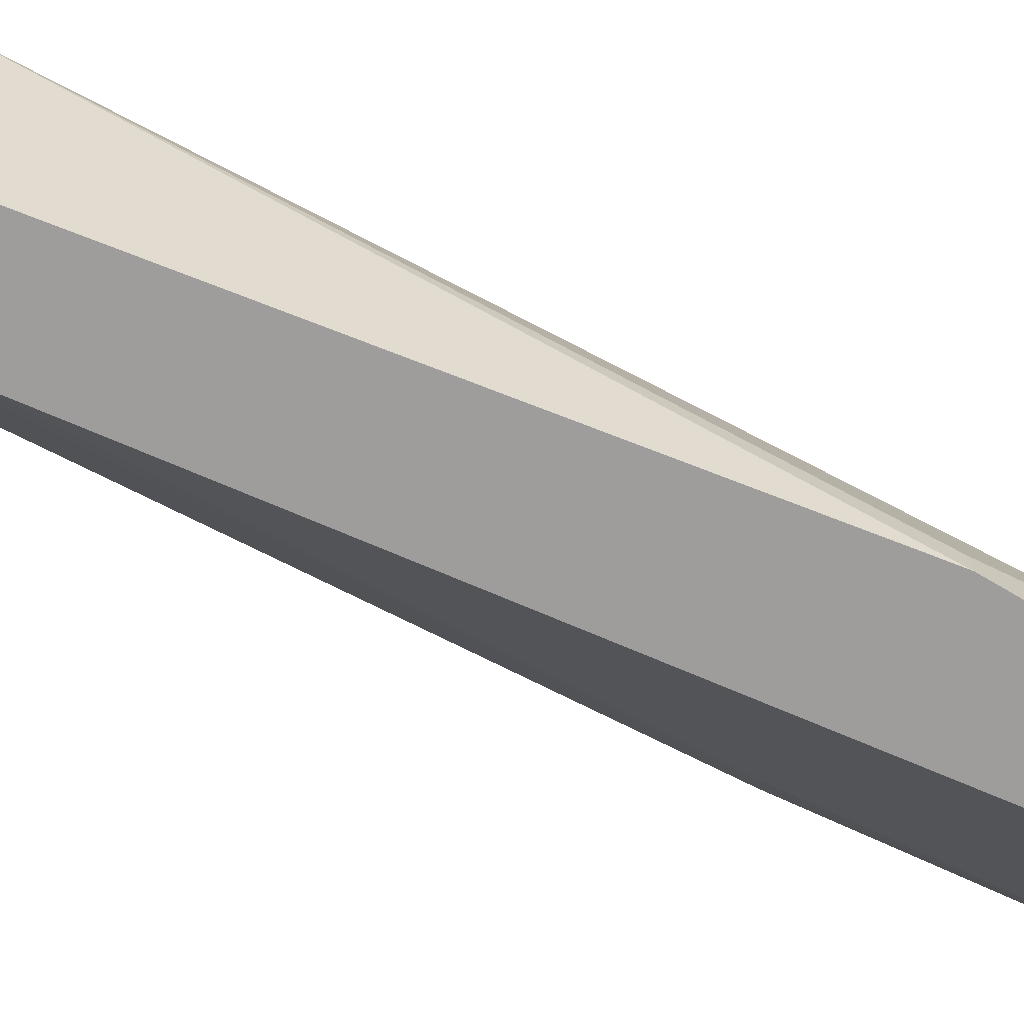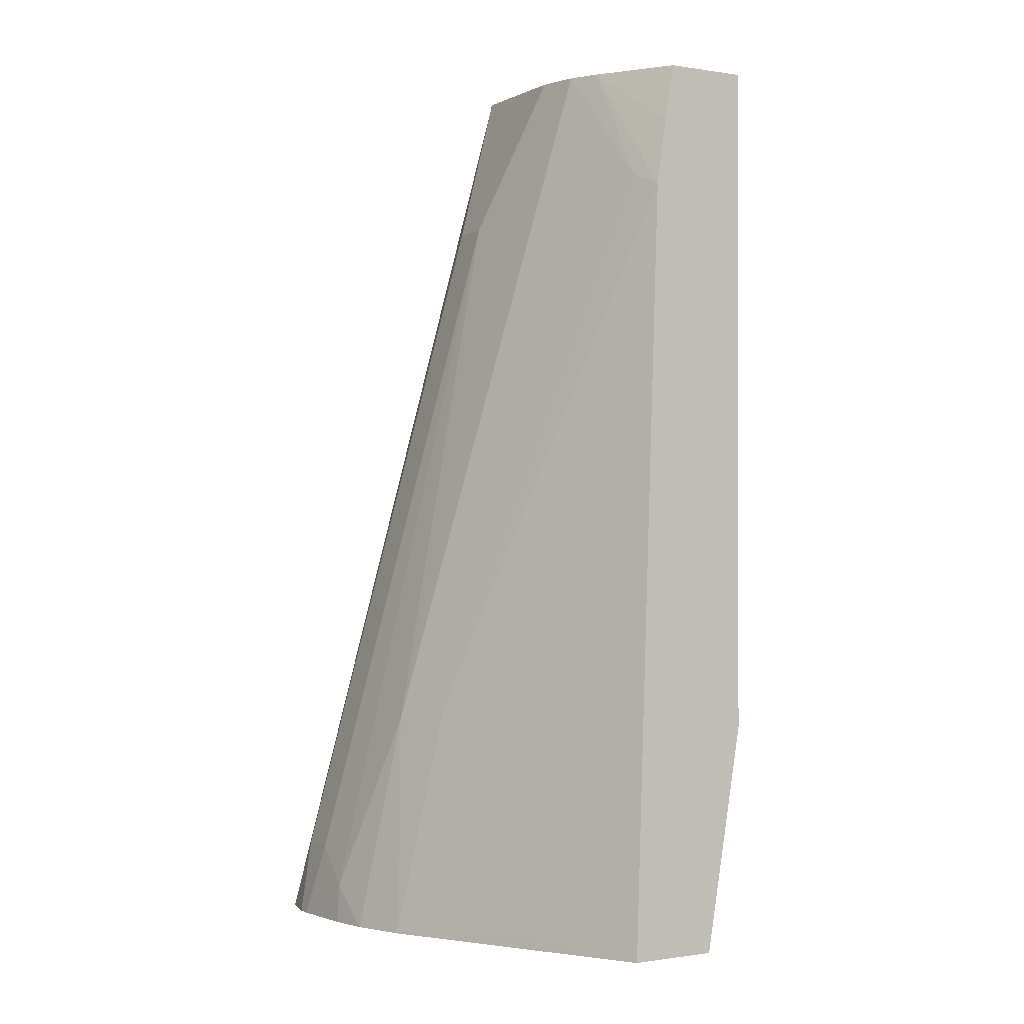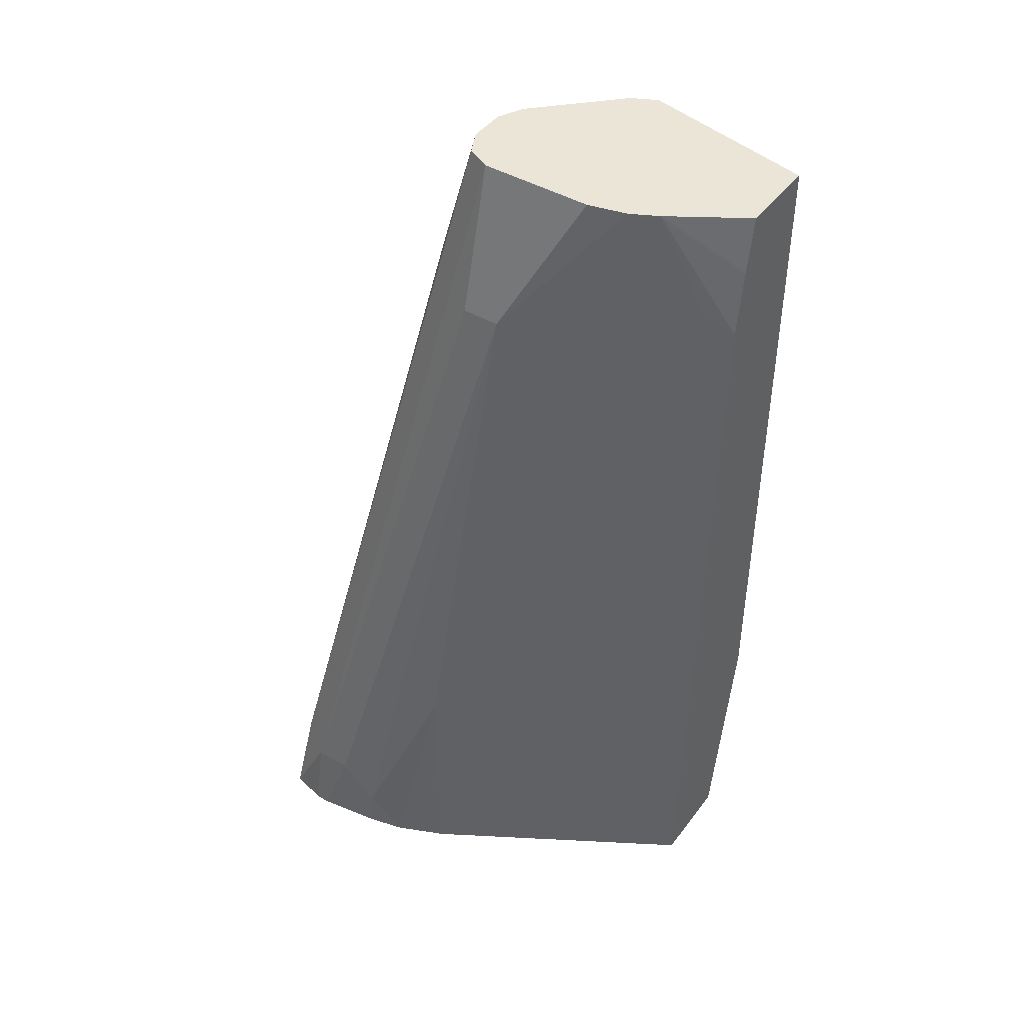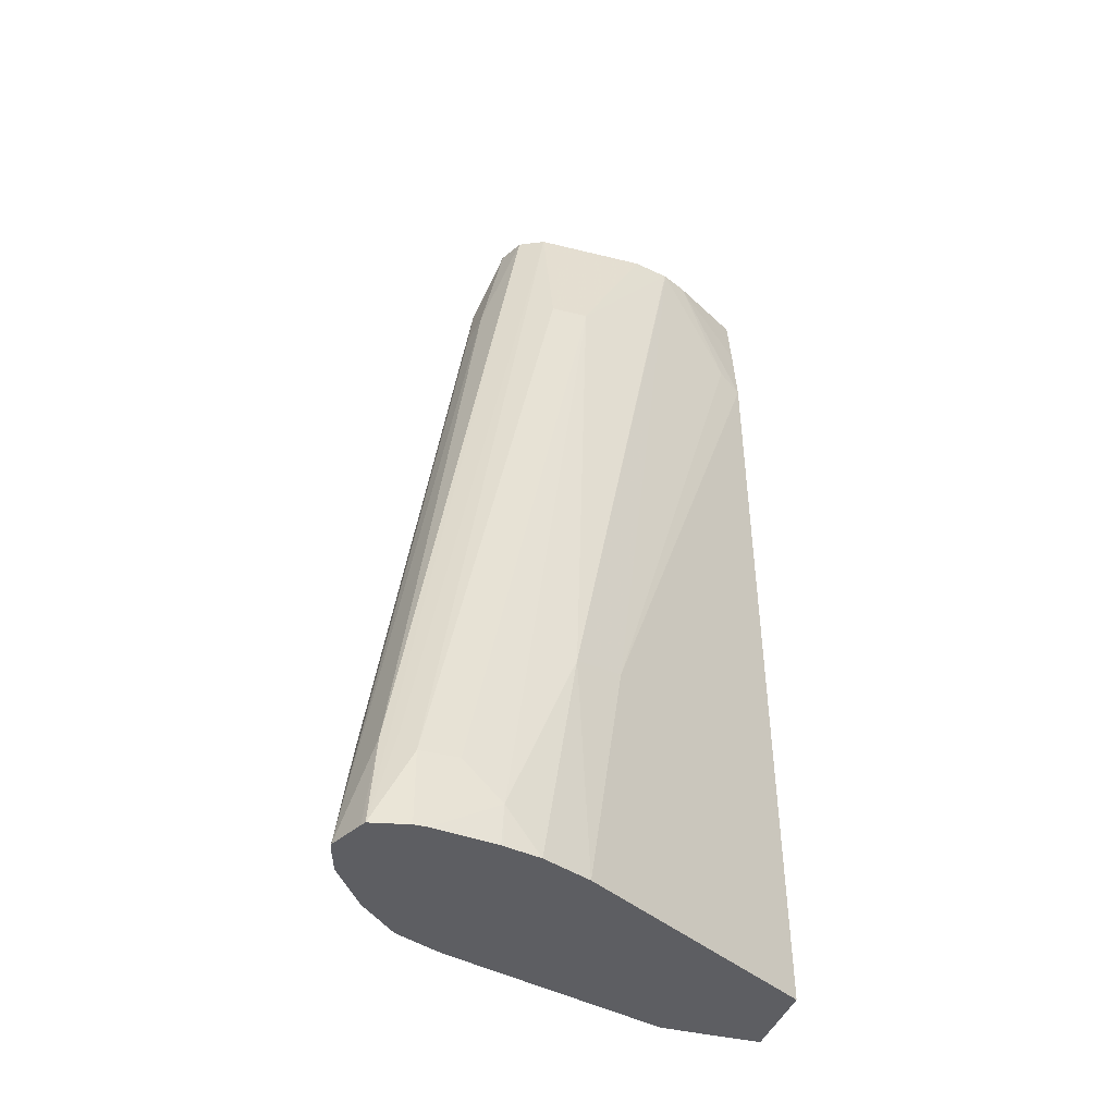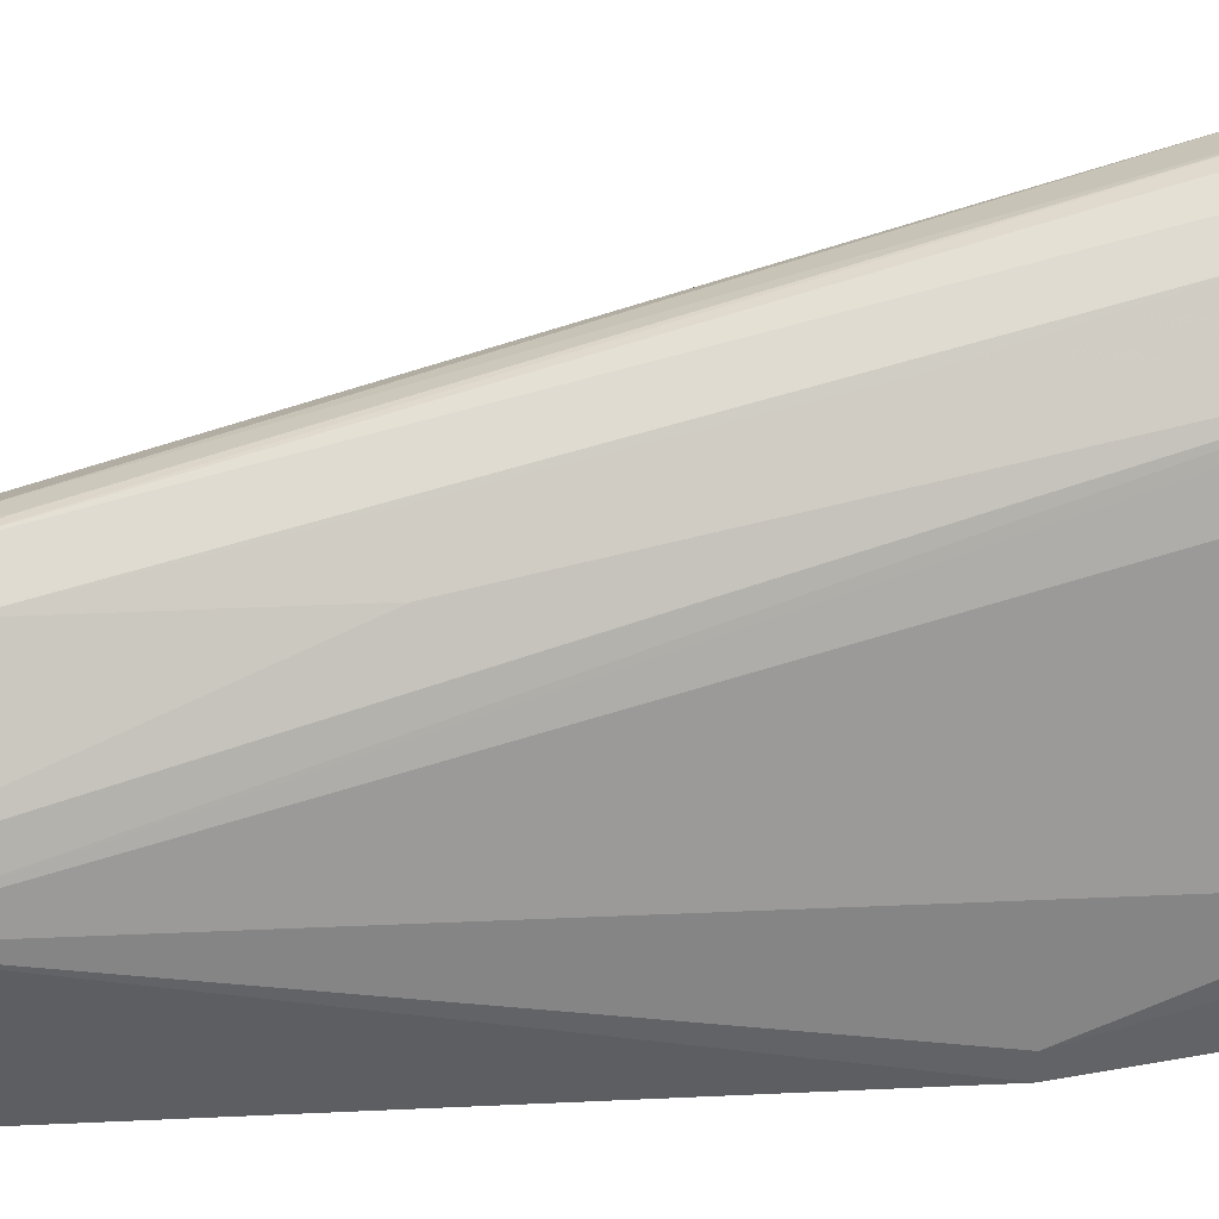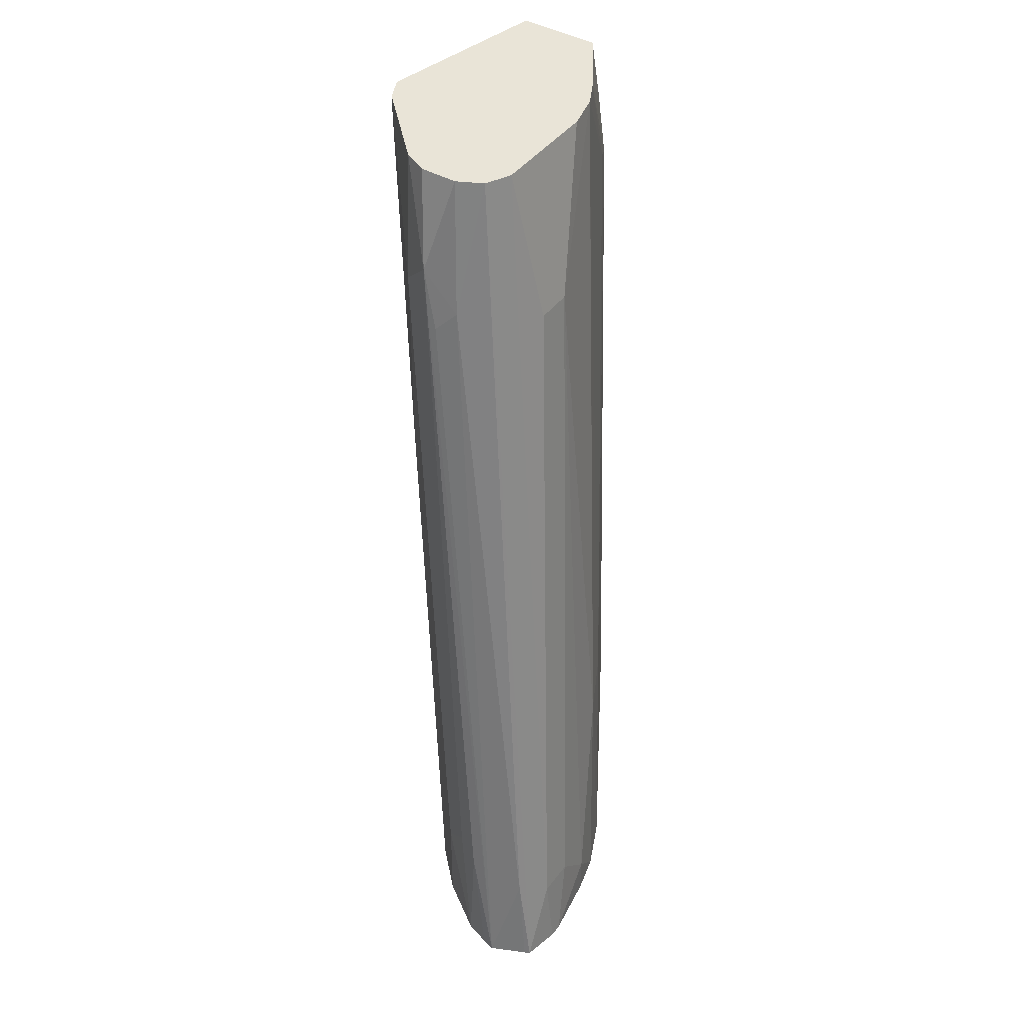
<metadata>
{"format":"obj","ext":"obj","renderer":"f3d","projection":"perspective","resolution":1024,"background":"white","views":[{"elev":-70.6,"azim":68.5,"up":"+Y"},{"elev":-0.4,"azim":-30.2,"up":"+Z"},{"elev":44.2,"azim":-55.6,"up":"+Z"},{"elev":-39.3,"azim":-107.3,"up":"+Z"},{"elev":39.5,"azim":86.7,"up":"+Y"},{"elev":43.1,"azim":-146.0,"up":"+Z"}]}
</metadata>
<code>
v 0.1256 0.2623 -0.6503
v 0.1465 0.2512 -0.586
v 0.1328 0.2605 -0.6503
v 0.1061 0.2533 -0.6503
v 0.1151 0.2459 -0.5965
v 0.1988 0.1831 -0.2198
v 0.2093 0.1884 -0.2302
v 0.2198 0.1831 -0.1989
v 0.1605 0.2442 -0.579
v 0.1465 0.2561 -0.6503
v 0.1032 0.2519 -0.6503
v 0.1953 0.1605 -0.1484
v 0.2093 0.1674 -0.1484
v 0.2302 0.1674 -0.1484
v 0.2321 0.1665 -0.1484
v 0.2442 0.1605 -0.1484
v 0.2233 0.1814 -0.2023
v 0.1744 0.2372 -0.593
v 0.2372 0.1744 -0.2163
v 0.1744 0.2372 -0.6503
v 0.0987 0.2316 -0.6503
v 0.1047 0.2302 -0.6069
v 0.1116 0.2372 -0.593
v 0.1884 0.1465 -0.1484
v 0.286 0.1186 -0.1484
v 0.1953 0.2163 -0.4884
v 0.2372 0.1744 -0.3419
v 0.1953 0.2163 -0.6503
v 0.0987 0.2243 -0.6503
v 0.1047 0.2093 -0.6069
v 0.1674 0.1465 -0.2302
v 0.1884 0.08374 -0.1484
v 0.293 0.1047 -0.1484
v 0.286 0.1186 -0.1605
v 0.1981 0.2107 -0.6503
v 0.293 0.1047 -0.1675
v 0.104 0.1898 -0.6503
v 0.1047 0.1884 -0.6279
v 0.1674 0.1256 -0.2302
v 0.1934 0.06279 -0.1484
v 0.2721 0.007384 -0.1484
v 0.2093 0.1884 -0.6488
v 0.2079 0.1898 -0.6503
v 0.2721 0.007384 -0.5232
v 0.2721 0.02094 -0.5232
v 0.2512 0.06279 -0.6488
v 0.1044 0.1881 -0.6503
v 0.1086 0.1713 -0.6503
v 0.1092 0.1689 -0.6503
v 0.1256 0.1465 -0.5232
v 0.1674 0.1047 -0.2721
v 0.1937 0.0622 -0.1484
v 0.2265 0.007384 -0.1484
v 0.2509 0.06252 -0.6503
v 0.2512 0.007384 -0.6503
v 0.2512 0.04188 -0.6503
v 0.1211 0.142 -0.6503
v 0.1395 0.1186 -0.5163
v 0.2093 0.02094 -0.2093
v 0.2011 0.04789 -0.1484
v 0.2213 0.007384 -0.1795
v 0.2019 0.007384 -0.6503
v 0.1605 0.07675 -0.6418
v 0.2161 0.007384 -0.2161
f 29 37 38
f 29 38 30
f 30 38 39
f 32 39 40
f 33 41 44
f 36 44 45
f 35 42 43
f 35 36 42
f 36 45 46
f 37 47 38
f 28 36 35
f 36 46 42
f 33 44 36
f 28 34 36
f 21 29 30
f 25 36 34
f 25 33 36
f 24 39 32
f 24 31 39
f 22 24 23
f 22 31 24
f 22 39 31
f 22 30 39
f 21 30 22
f 19 28 26
f 19 27 28
f 38 47 48
f 19 34 27
f 27 34 28
f 38 48 49
f 57 62 63
f 38 50 39
f 19 25 34
f 62 64 63
f 60 64 61
f 59 64 60
f 58 64 59
f 58 63 64
f 57 63 58
f 53 60 61
f 52 58 59
f 52 59 60
f 50 58 52
f 50 57 58
f 49 57 50
f 38 49 50
f 46 56 54
f 44 56 45
f 44 55 56
f 42 54 43
f 42 46 54
f 41 55 44
f 41 62 55
f 41 64 62
f 41 61 64
f 41 53 61
f 40 50 52
f 40 51 50
f 39 50 51
f 39 51 40
f 45 56 46
f 18 28 20
f 10 18 20
f 18 19 26
f 4 11 5
f 2 8 9
f 2 10 3
f 2 9 10
f 1 8 2
f 1 7 8
f 1 6 7
f 1 5 6
f 1 4 5
f 1 11 4
f 1 21 11
f 1 29 21
f 1 37 29
f 5 11 12
f 1 47 37
f 1 49 48
f 1 57 49
f 1 62 57
f 1 55 62
f 1 56 55
f 1 54 56
f 1 43 54
f 1 35 43
f 1 28 35
f 1 20 28
f 1 10 20
f 1 3 10
f 18 26 28
f 1 48 47
f 5 12 6
f 1 2 3
f 6 13 8
f 6 12 13
f 16 25 19
f 12 14 13
f 12 15 14
f 12 16 15
f 12 25 16
f 12 33 25
f 12 41 33
f 12 53 41
f 12 60 53
f 12 52 60
f 12 40 52
f 12 32 40
f 12 24 32
f 16 19 17
f 11 23 24
f 11 24 12
f 8 13 14
f 8 14 15
f 8 15 16
f 8 17 9
f 8 16 17
f 9 17 19
f 9 19 18
f 6 8 7
f 11 21 22
f 11 22 23
f 9 18 10

</code>
